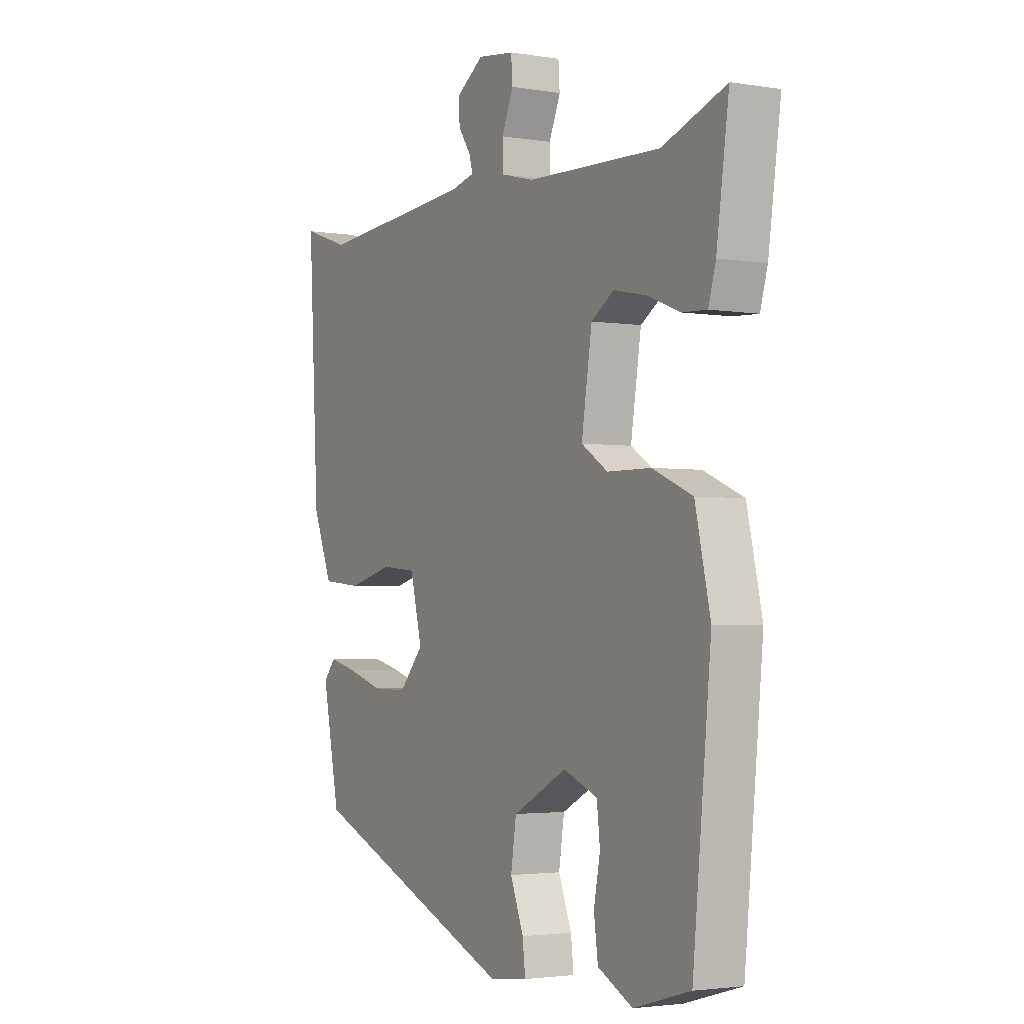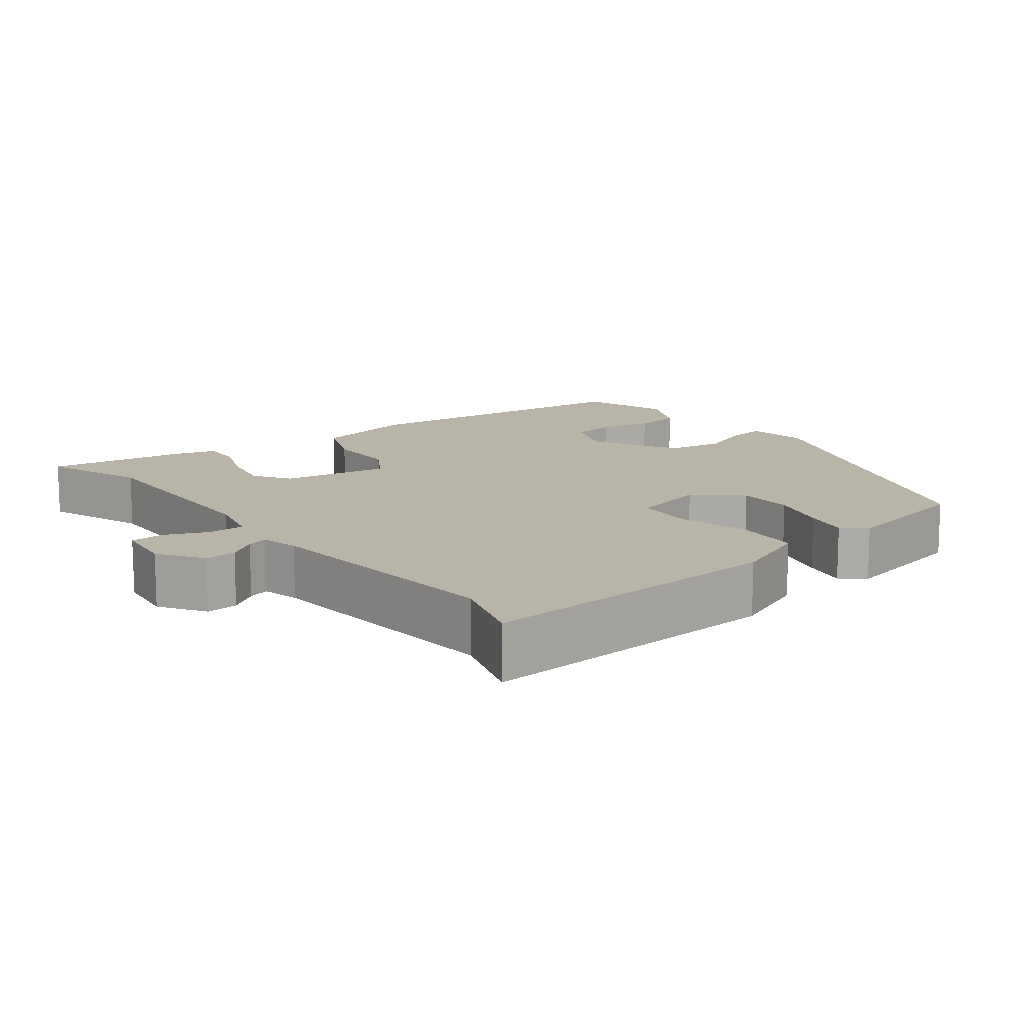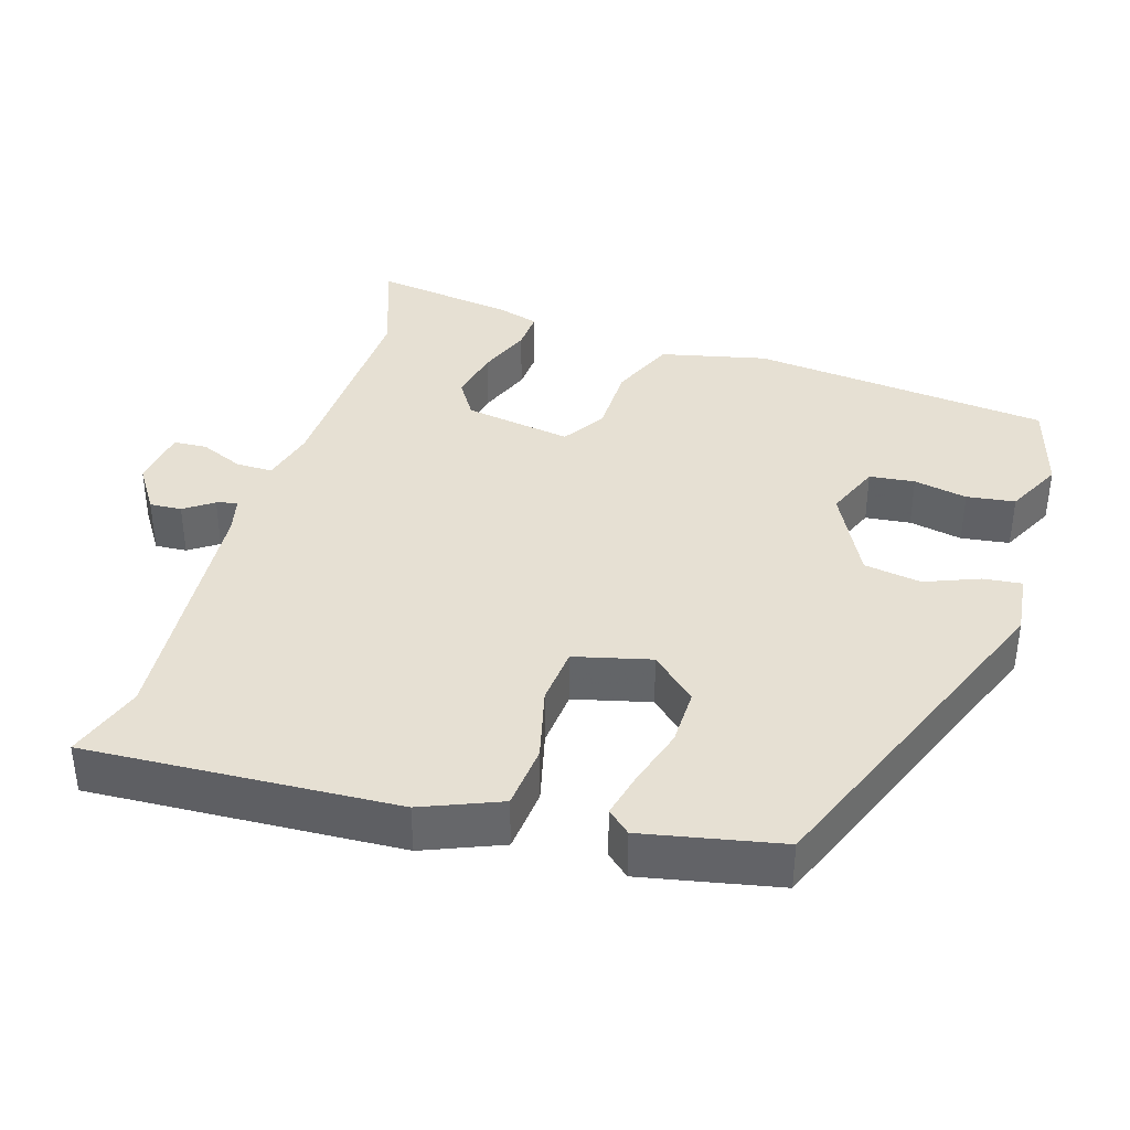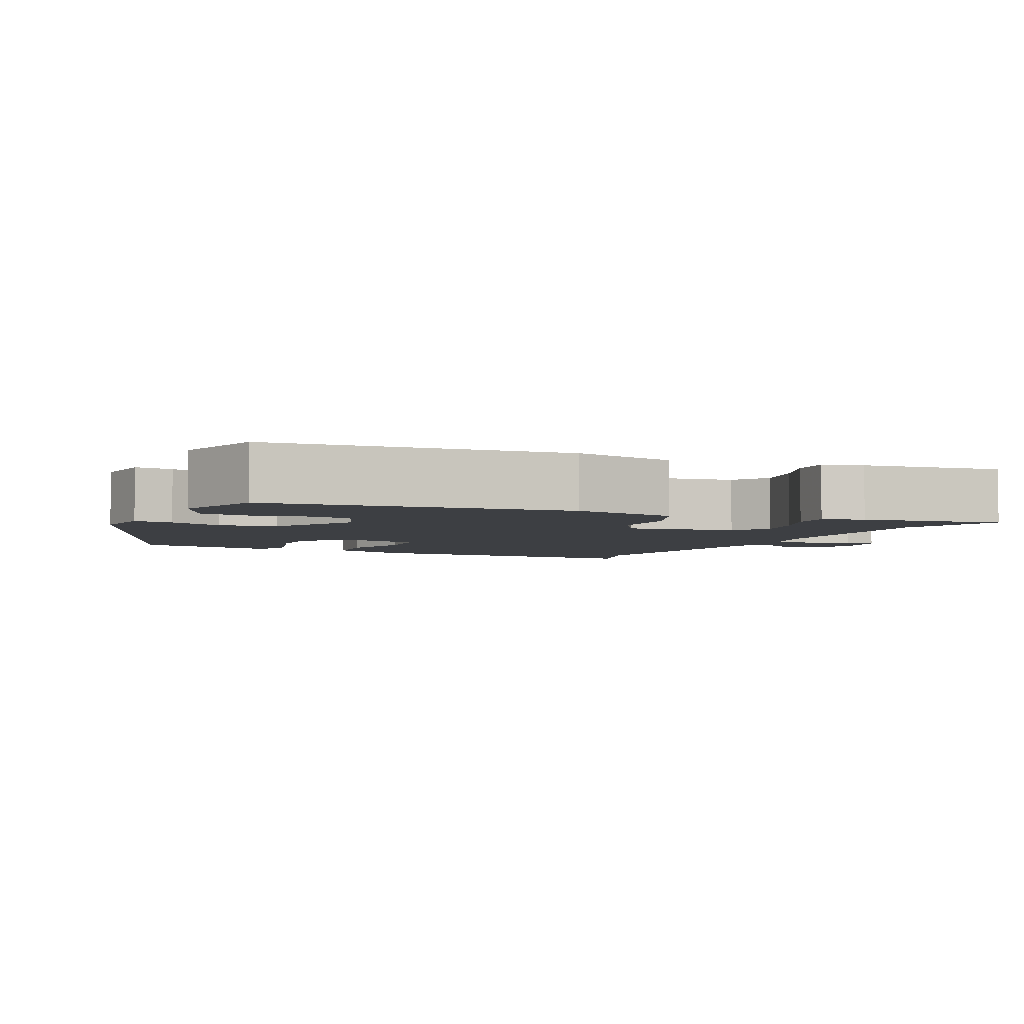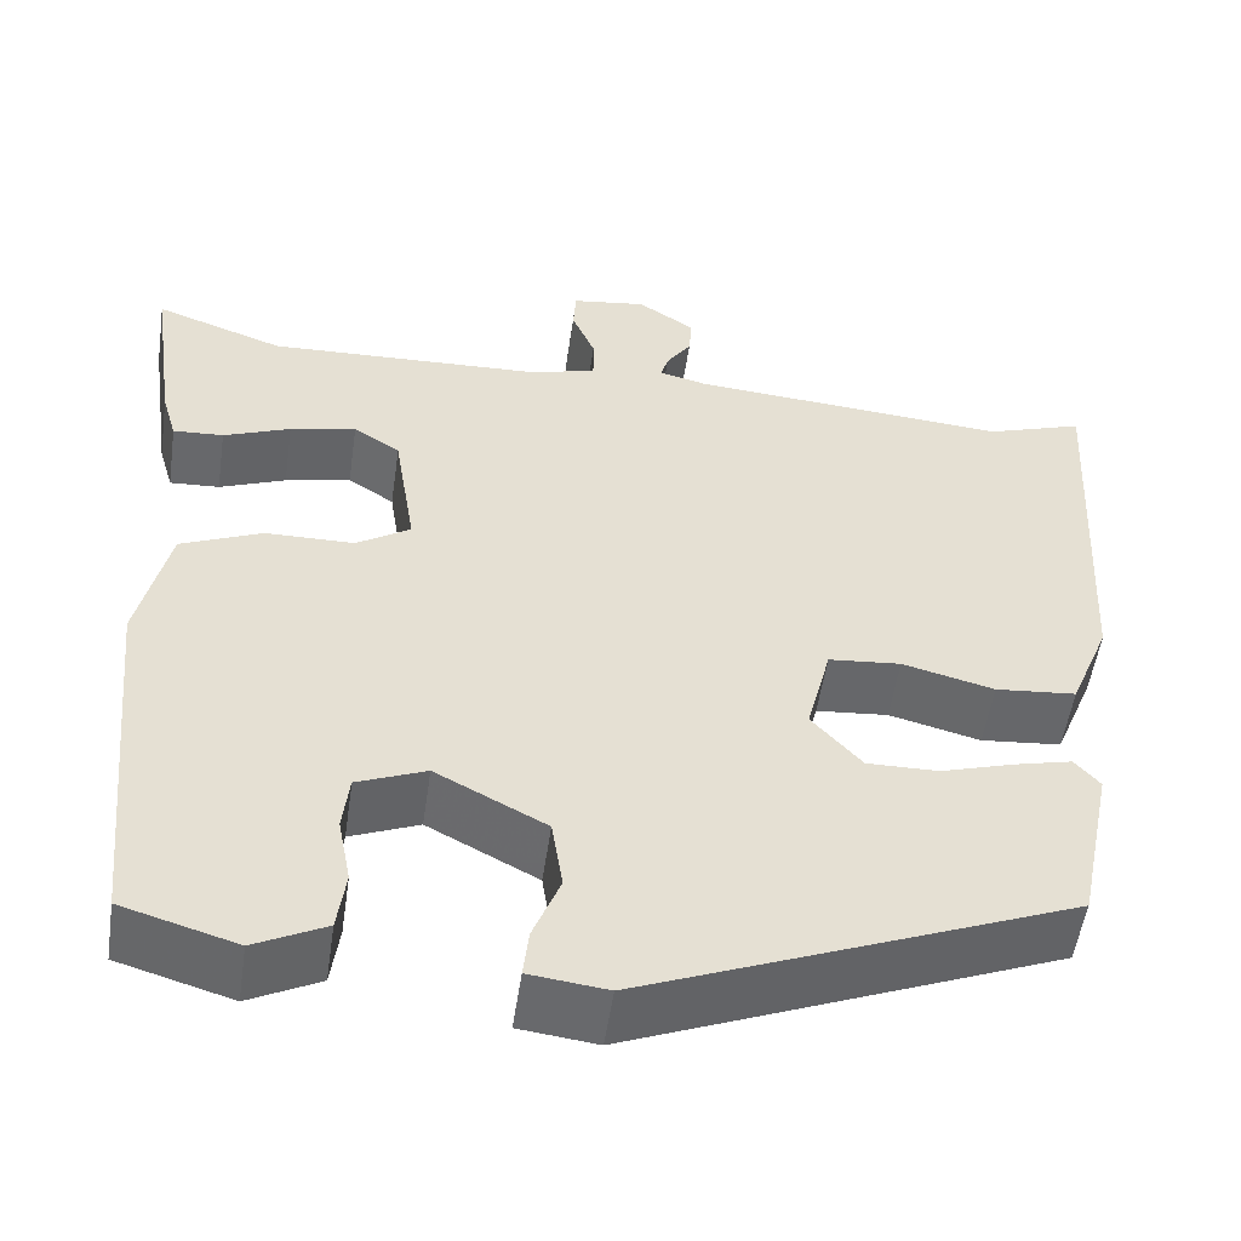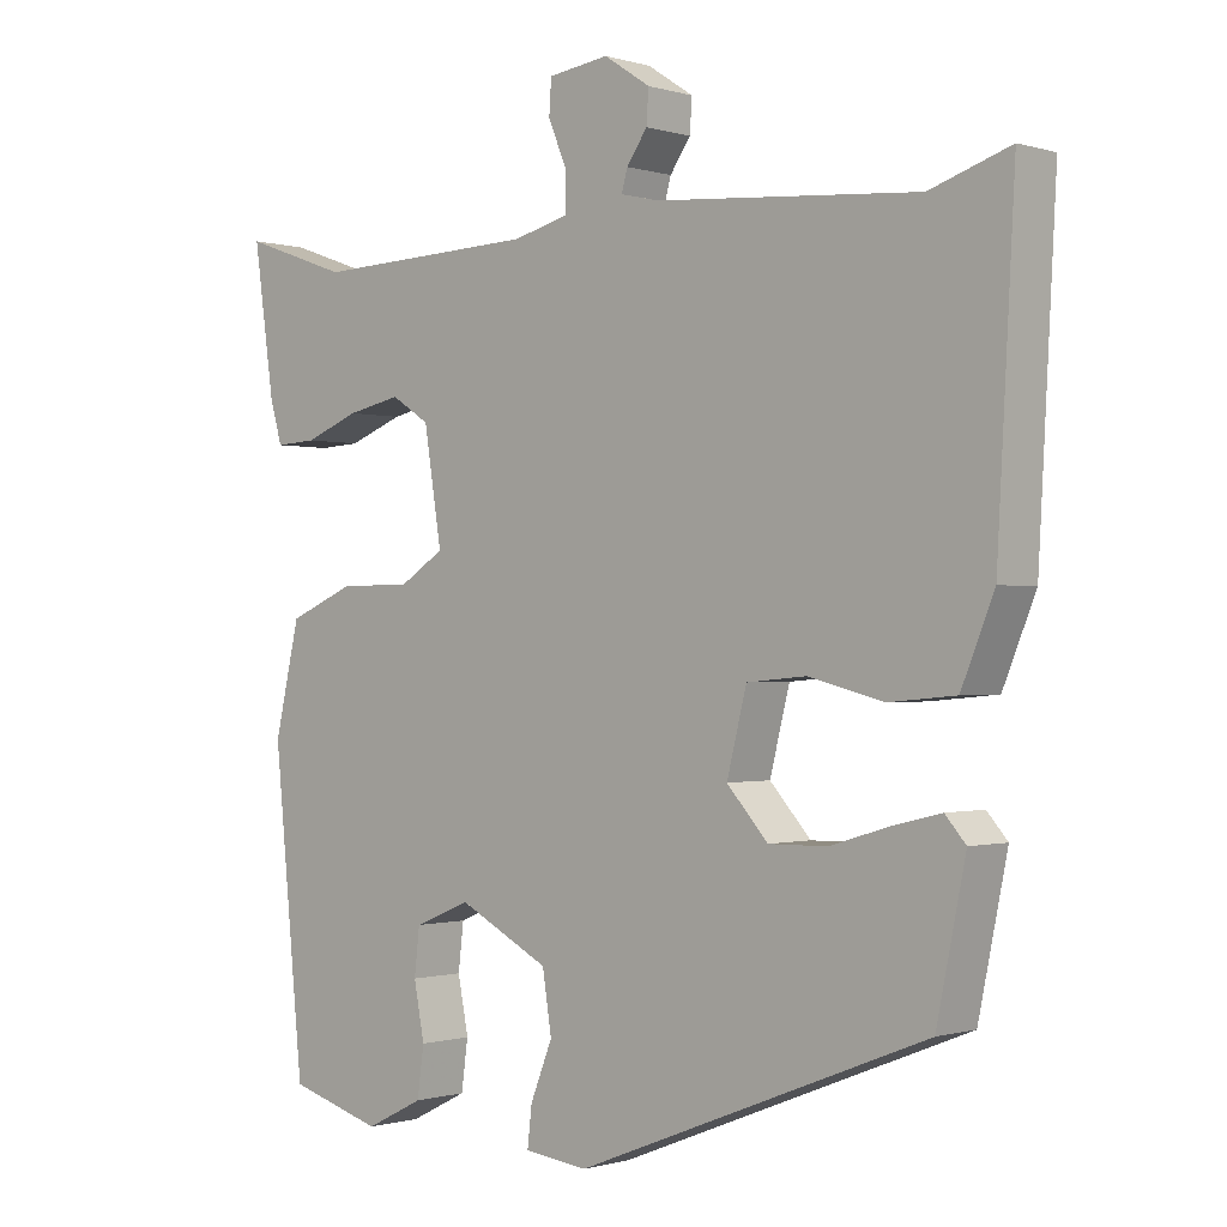
<metadata>
{"format":"obj","ext":"obj","renderer":"f3d","projection":"perspective","resolution":1024,"background":"white","views":[{"elev":-2.7,"azim":-119.6,"up":"+Z"},{"elev":13.2,"azim":52.0,"up":"+Y"},{"elev":38.3,"azim":107.2,"up":"+Y"},{"elev":-4.0,"azim":-115.0,"up":"+Y"},{"elev":-52.6,"azim":-8.3,"up":"+Z"},{"elev":-0.6,"azim":42.2,"up":"+Z"}]}
</metadata>
<code>
v -0.557 0.07 0.52
v -0.418 0.07 0.471
v -0.124 0.07 0.482
v -0.05 0.07 0.501
v -0.05 0.07 0.55
v -0.075 0.07 0.609
v -0.072 0.07 0.654
v 0.008 0.07 0.665
v 0.069 0.07 0.625
v 0.066 0.07 0.582
v 0.039 0.07 0.543
v 0.031 0.07 0.515
v 0.082 0.07 0.503
v 0.427 0.07 0.476
v 0.532 0.07 0.511
v 0.509 0.07 0.094
v 0.466 0.07 -0.011
v 0.379 0.07 -0.019
v 0.28 0.07 0.006
v 0.202 0.07 -0.001
v 0.176 0.07 -0.104
v 0.23 0.07 -0.164
v 0.307 0.07 -0.163
v 0.386 0.07 -0.139
v 0.448 0.07 -0.124
v 0.475 0.07 -0.155
v 0.437 0.07 -0.34
v -0.023 0.07 -0.523
v -0.107 0.07 -0.513
v -0.101 0.07 -0.461
v -0.072 0.07 -0.388
v -0.084 0.07 -0.311
v -0.203 0.07 -0.249
v -0.277 0.07 -0.279
v -0.284 0.07 -0.34
v -0.27 0.07 -0.412
v -0.279 0.07 -0.477
v -0.355 0.07 -0.515
v -0.478 0.07 -0.479
v -0.518 0.07 -0.075
v -0.485 0.07 0.068
v -0.398 0.07 0.105
v -0.302 0.07 0.106
v -0.244 0.07 0.143
v -0.267 0.07 0.288
v -0.317 0.07 0.32
v -0.388 0.07 0.305
v -0.46 0.07 0.277
v -0.514 0.07 0.274
v -0.53 0.07 0.329
v -0.557 0 0.52
v -0.418 0 0.471
v -0.124 0 0.482
v -0.05 0 0.501
v -0.05 0 0.55
v -0.075 0 0.609
v -0.072 0 0.654
v 0.008 0 0.665
v 0.069 0 0.625
v 0.066 0 0.582
v 0.039 0 0.543
v 0.031 0 0.515
v 0.082 0 0.503
v 0.427 0 0.476
v 0.532 0 0.511
v 0.509 0 0.094
v 0.466 0 -0.011
v 0.379 0 -0.019
v 0.28 0 0.006
v 0.202 0 -0.001
v 0.176 0 -0.104
v 0.23 0 -0.164
v 0.307 0 -0.163
v 0.386 0 -0.139
v 0.448 0 -0.124
v 0.475 0 -0.155
v 0.437 0 -0.34
v -0.023 0 -0.523
v -0.107 0 -0.513
v -0.101 0 -0.461
v -0.072 0 -0.388
v -0.084 0 -0.311
v -0.203 0 -0.249
v -0.277 0 -0.279
v -0.284 0 -0.34
v -0.27 0 -0.412
v -0.279 0 -0.477
v -0.355 0 -0.515
v -0.478 0 -0.479
v -0.518 0 -0.075
v -0.485 0 0.068
v -0.398 0 0.105
v -0.302 0 0.106
v -0.244 0 0.143
v -0.267 0 0.288
v -0.317 0 0.32
v -0.388 0 0.305
v -0.46 0 0.277
v -0.514 0 0.274
v -0.53 0 0.329
f 50 1 2
f 49 50 2
f 48 49 2
f 47 48 2
f 46 47 2 3
f 45 46 3 4
f 44 45 4
f 41 42 43
f 40 41 43
f 39 40 43
f 38 39 43
f 37 38 43
f 35 36 37
f 35 37 43
f 34 35 43 44
f 29 30 31
f 28 29 31
f 27 28 31
f 26 27 31
f 25 26 31
f 24 25 31
f 23 24 31
f 22 23 31 32
f 21 22 32 33
f 17 18 19
f 16 17 19
f 15 16 19
f 14 15 19
f 13 14 19 20
f 20 21 33
f 13 20 33
f 12 13 33
f 9 10 11
f 8 9 11
f 7 8 11
f 6 7 11
f 5 6 11
f 4 5 11 12
f 33 34 44
f 12 33 44
f 4 12 44
f 52 51 100
f 52 100 99
f 52 99 98
f 52 98 97
f 53 52 97 96
f 54 53 96 95
f 54 95 94
f 93 92 91
f 93 91 90
f 93 90 89
f 93 89 88
f 93 88 87
f 87 86 85
f 93 87 85
f 94 93 85 84
f 81 80 79
f 81 79 78
f 81 78 77
f 81 77 76
f 81 76 75
f 81 75 74
f 81 74 73
f 82 81 73 72
f 83 82 72 71
f 69 68 67
f 69 67 66
f 69 66 65
f 69 65 64
f 70 69 64 63
f 83 71 70
f 83 70 63
f 83 63 62
f 61 60 59
f 61 59 58
f 61 58 57
f 61 57 56
f 61 56 55
f 62 61 55 54
f 94 84 83
f 94 83 62
f 94 62 54
f 1 51 52 2
f 2 52 53 3
f 3 53 54 4
f 4 54 55 5
f 5 55 56 6
f 6 56 57 7
f 7 57 58 8
f 8 58 59 9
f 9 59 60 10
f 10 60 61 11
f 11 61 62 12
f 12 62 63 13
f 13 63 64 14
f 14 64 65 15
f 15 65 66 16
f 16 66 67 17
f 17 67 68 18
f 18 68 69 19
f 19 69 70 20
f 20 70 71 21
f 21 71 72 22
f 22 72 73 23
f 23 73 74 24
f 24 74 75 25
f 25 75 76 26
f 26 76 77 27
f 27 77 78 28
f 28 78 79 29
f 29 79 80 30
f 30 80 81 31
f 31 81 82 32
f 32 82 83 33
f 33 83 84 34
f 34 84 85 35
f 35 85 86 36
f 36 86 87 37
f 37 87 88 38
f 38 88 89 39
f 39 89 90 40
f 40 90 91 41
f 41 91 92 42
f 42 92 93 43
f 43 93 94 44
f 44 94 95 45
f 45 95 96 46
f 46 96 97 47
f 47 97 98 48
f 48 98 99 49
f 49 99 100 50
f 50 100 51 1

</code>
